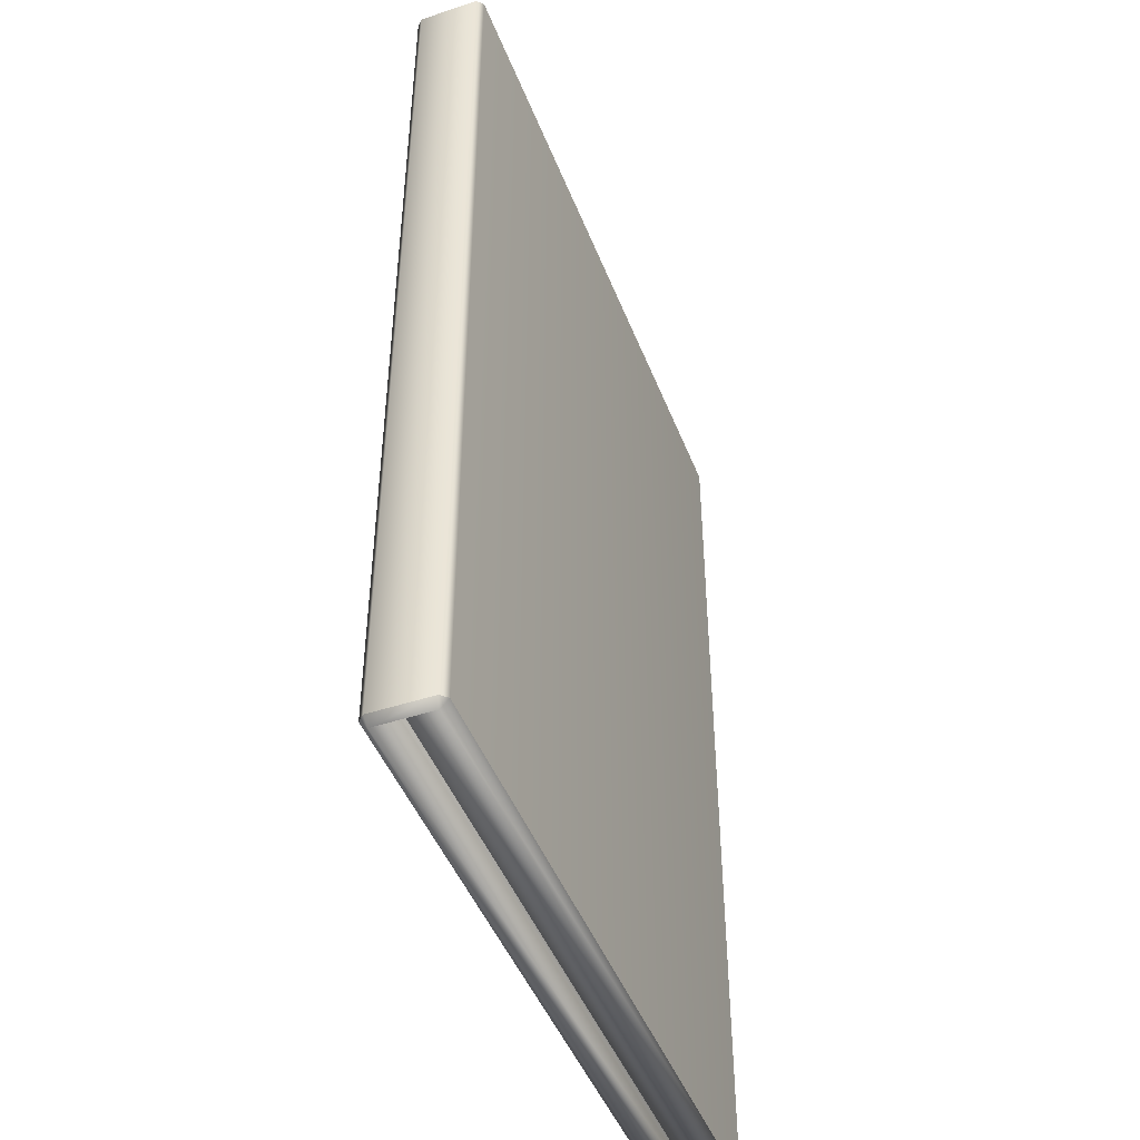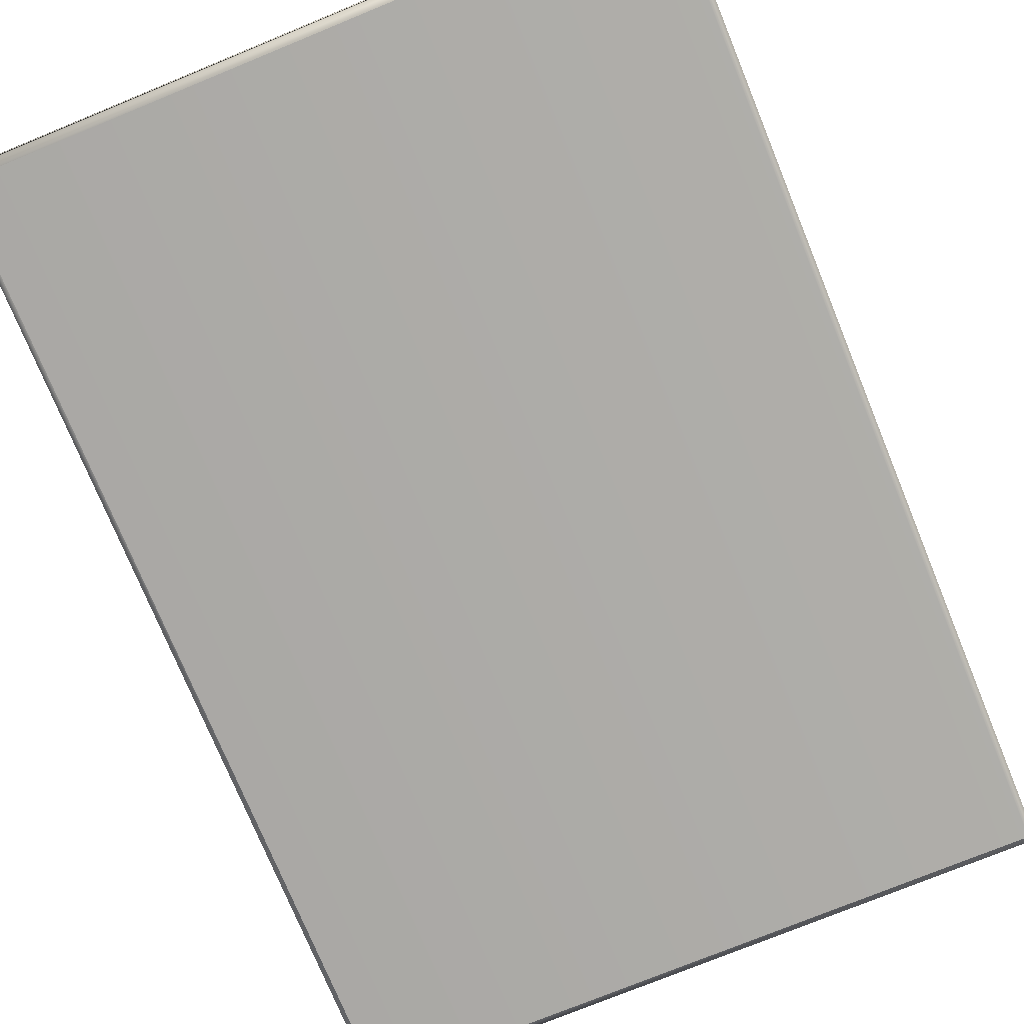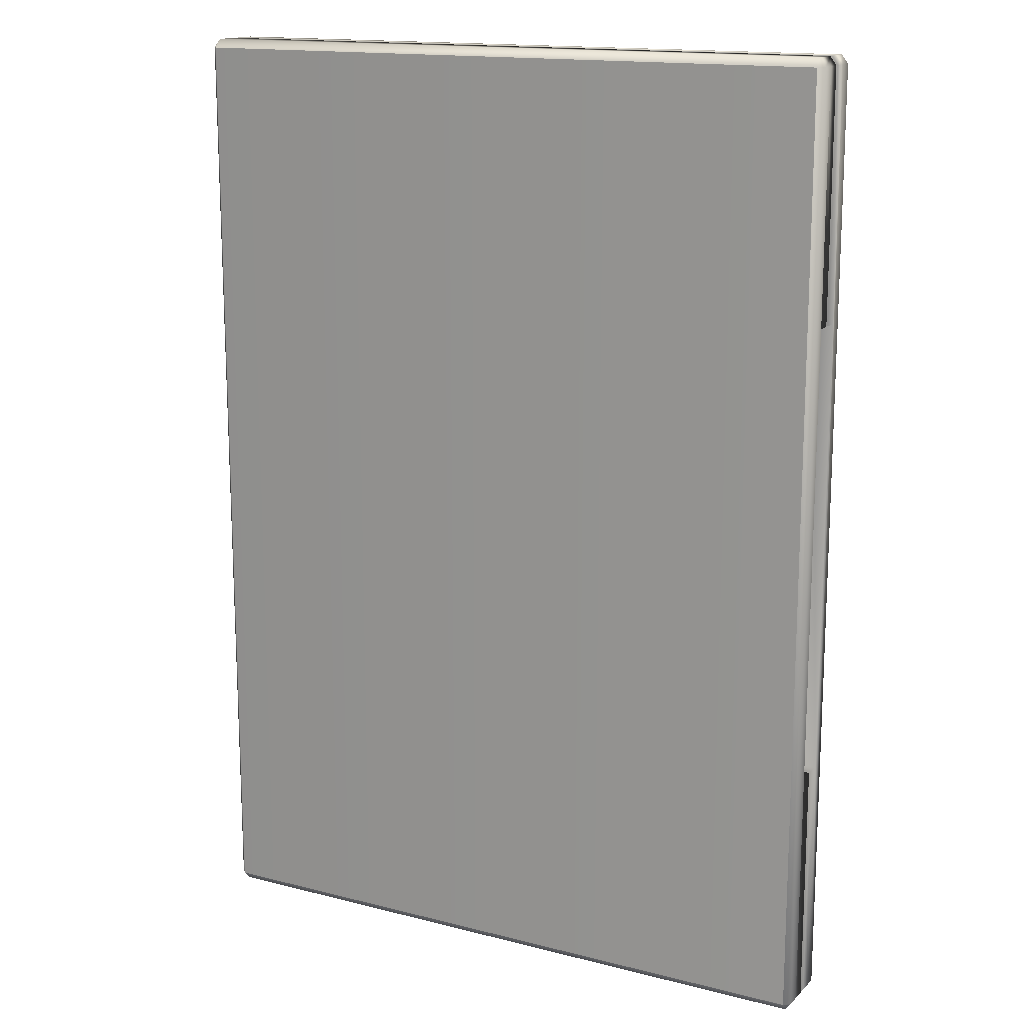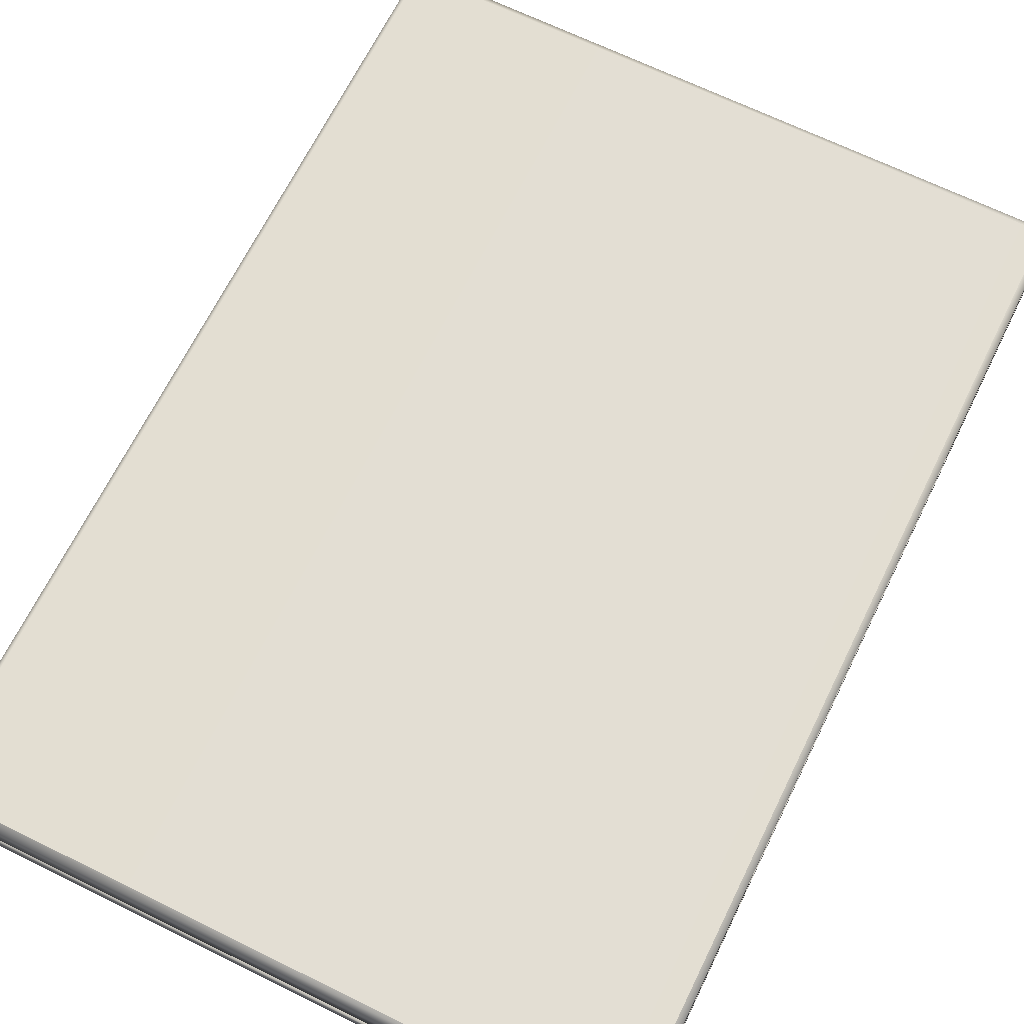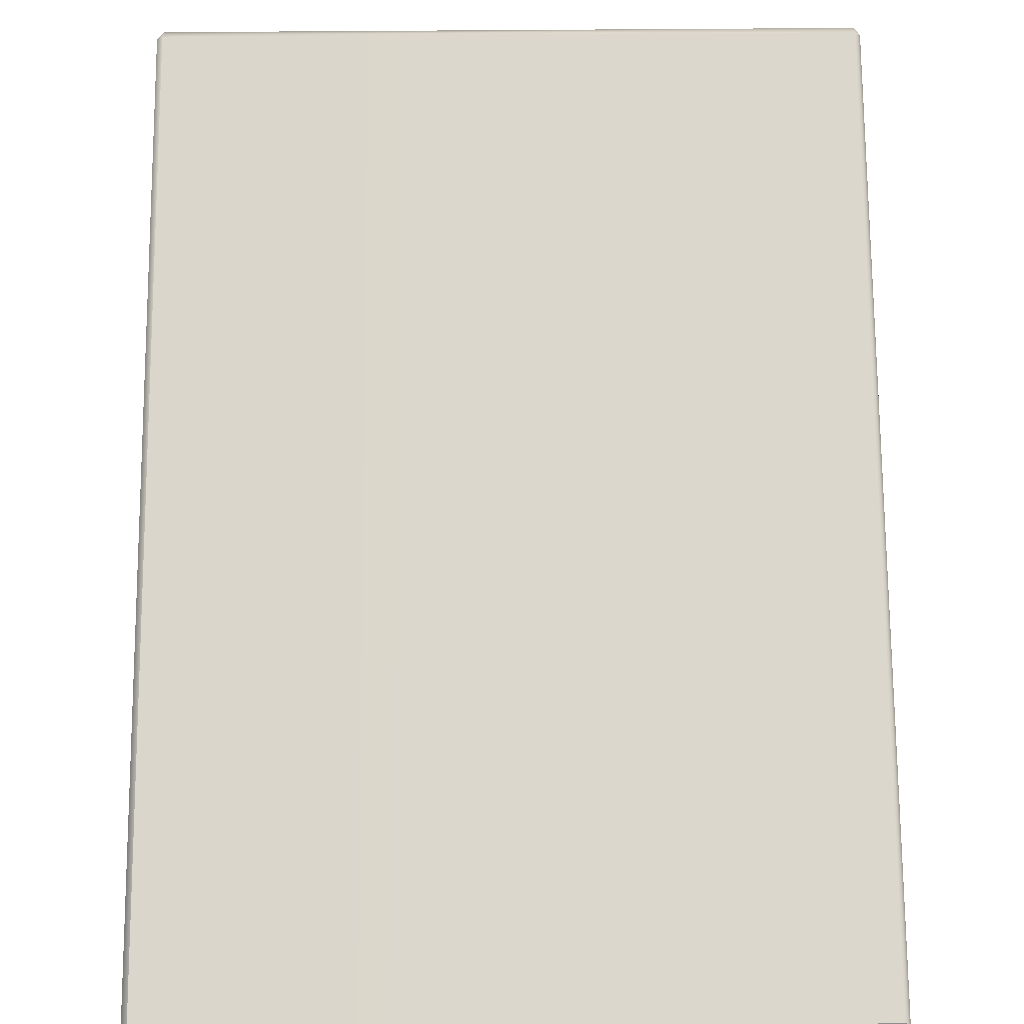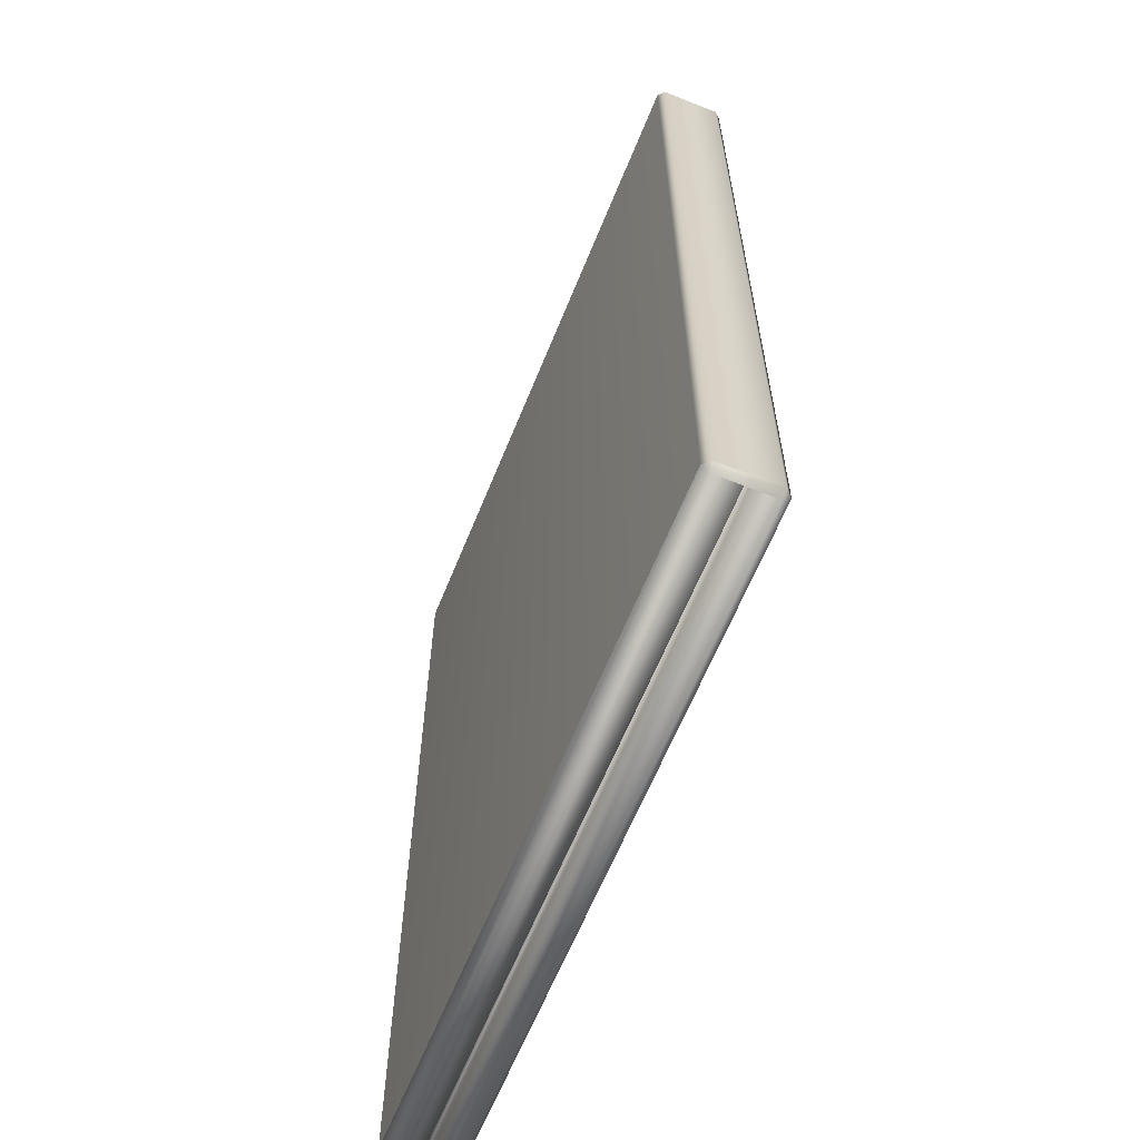
<metadata>
{"format":"obj","ext":"obj","renderer":"f3d","projection":"perspective","resolution":1024,"background":"white","views":[{"elev":-46.2,"azim":-69.3,"up":"+Y"},{"elev":-75.1,"azim":-157.7,"up":"+Z"},{"elev":15.3,"azim":28.5,"up":"+Y"},{"elev":67.4,"azim":26.2,"up":"+Z"},{"elev":73.8,"azim":179.6,"up":"+Z"},{"elev":-63.0,"azim":-112.0,"up":"+Y"}]}
</metadata>
<code>
o box
v 0.2026 0.3749 -0.001346
v 0.199 0.38 -0.001346
v 0.2026 -0.1849 -0.001346
v 0.199 -0.19 -0.001346
v -0.199 0.38 -0.001346
v -0.199 -0.19 -0.001346
v -0.199 -0.19 0.01656
v -0.199 -0.1849 0.02109
v -0.2026 -0.1849 0.01744
v -0.199 0.3749 0.02109
v -0.199 0.38 0.01656
v -0.2026 0.3749 0.01744
v -0.199 -0.19 -0.01656
v -0.2026 -0.1849 -0.01744
v -0.199 -0.1849 -0.02109
v -0.199 0.38 -0.01656
v -0.199 0.3749 -0.02109
v -0.2026 0.3749 -0.01744
v 0.199 -0.19 0.01656
v 0.2026 -0.1849 0.01744
v 0.199 -0.1849 0.02109
v 0.199 0.38 0.01656
v 0.199 0.3749 0.02109
v 0.2026 0.3749 0.01744
v 0.199 -0.19 -0.01656
v 0.199 -0.1849 -0.02109
v 0.2026 -0.1849 -0.01744
v 0.199 0.38 -0.01656
v 0.2026 0.3749 -0.01744
v 0.199 0.3749 -0.02109
v 0.2026 0.3749 0.00109
v -0.199 0.38 0.00109
v 0.199 -0.19 0.00109
v -0.199 -0.19 0.00109
v 0.2026 -0.1849 0.00109
v 0.199 0.38 0.00109
v 0.1737 0.3679 2.5e-05
v -0.199 0.3728 -0.000194
v 0.1701 -0.1828 -0.000194
v -0.199 -0.1828 -0.000194
v 0.1737 -0.1779 2.5e-05
v 0.1701 0.3728 -0.000194
v 0.2026 -0.1849 -0.009391
v 0.2026 -0.1849 0.009264
v 0.2026 0.3749 -0.009391
v 0.2026 0.3749 0.009264
v 0.2026 -0.04 -0.001346
v 0.2026 -0.04 0.00109
v 0.1737 -0.04 2.5e-05
v 0.2026 -0.04 -0.009391
v 0.2026 -0.04 0.009264
v 0.2026 0.23 -0.001346
v 0.2026 0.23 0.00109
v 0.1737 0.23 2.5e-05
v 0.2026 0.23 -0.009391
v 0.2026 0.23 0.009264
v 0.1921 0.23 -0.000142
v 0.1921 -0.04 -0.000142
v 0.1921 0.23 0.002294
v 0.1921 -0.04 0.002294
v 0.1632 0.23 0.001229
v 0.1632 -0.04 0.001229
v 0.1921 0.23 -0.008188
v 0.1921 -0.04 -0.008188
v 0.1921 0.23 0.01047
v 0.1921 -0.04 0.01047
f 44 51 56 46 24 20
f 13 25 4 6
f 36 32 11 22
f 7 8 9
f 10 11 12
f 13 14 15
f 16 17 18
f 19 20 21
f 22 23 24
f 25 26 27
f 28 29 30
f 13 6 40 34 7 9 14
f 11 32 38 5 16 18 12
f 25 13 15 26
f 16 28 30 17
f 29 27 26 30
f 4 25 27 43 3
f 36 22 24 46 31
f 23 21 20 24
f 7 19 21 8
f 22 11 10 23
f 34 33 19 7
f 28 2 1 45 29
f 39 4 3 41
f 28 16 5 2
f 55 45 1 52
f 19 33 35 44 20
f 40 39 33 34
f 42 36 31 37
f 42 38 32 36
f 54 37 31 53
f 52 1 37 54
f 2 5 38 42
f 2 42 37 1
f 6 4 39 40
f 33 39 41 35
f 27 29 45 55 50 43
f 53 31 46 56
f 35 48 51 44
f 3 47 49 41
f 41 49 48 35
f 43 50 47 3
f 49 47 58 62
f 54 53 59 61
f 51 48 60 66
f 52 54 61 57
f 60 59 65 66
f 58 57 61 62
f 62 61 59 60
f 64 63 57 58
f 50 55 63 64
f 55 52 57 63
f 48 49 62 60
f 53 56 65 59
f 56 51 66 65
f 47 50 64 58
o label
v -0.199 -0.1849 0.02109
v -0.2026 -0.1849 0.01744
v -0.199 0.3749 0.02109
v -0.2026 0.3749 0.01744
v -0.2026 -0.1849 -0.01744
v -0.199 -0.1849 -0.02109
v -0.199 0.3749 -0.02109
v -0.2026 0.3749 -0.01744
v 0.199 -0.1849 0.02109
v 0.199 0.3749 0.02109
v 0.199 -0.1849 -0.02109
v 0.199 0.3749 -0.02109
f 75 76 69 67
f 68 70 74 71
f 67 69 70 68
f 73 72 71 74
f 72 73 78 77

</code>
